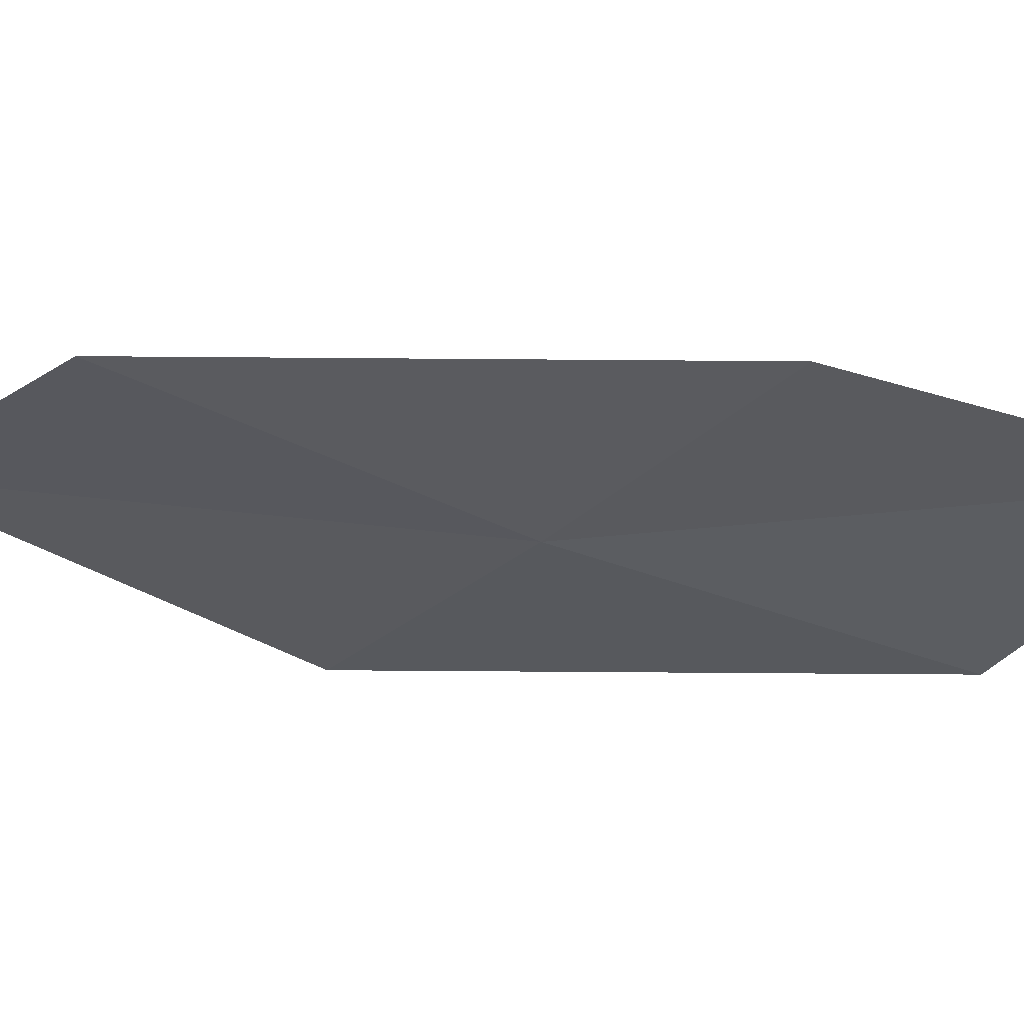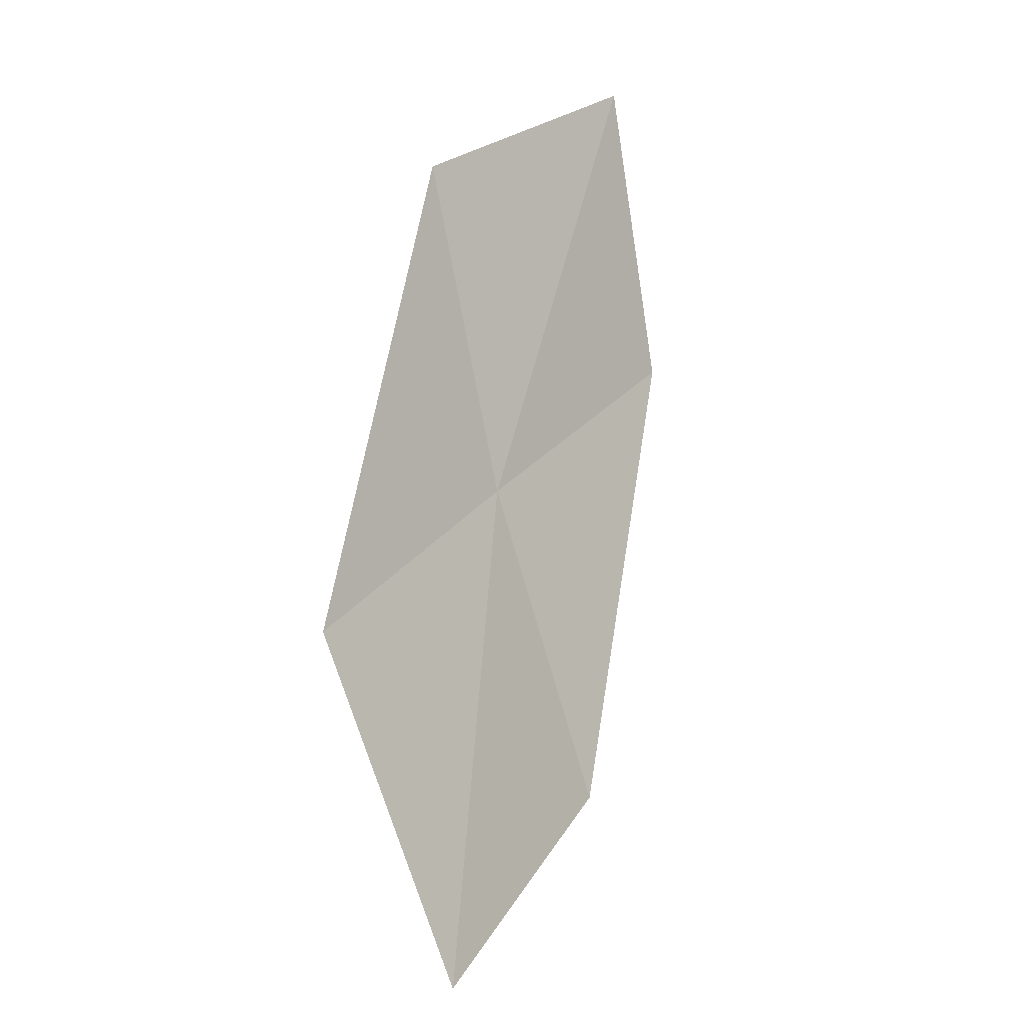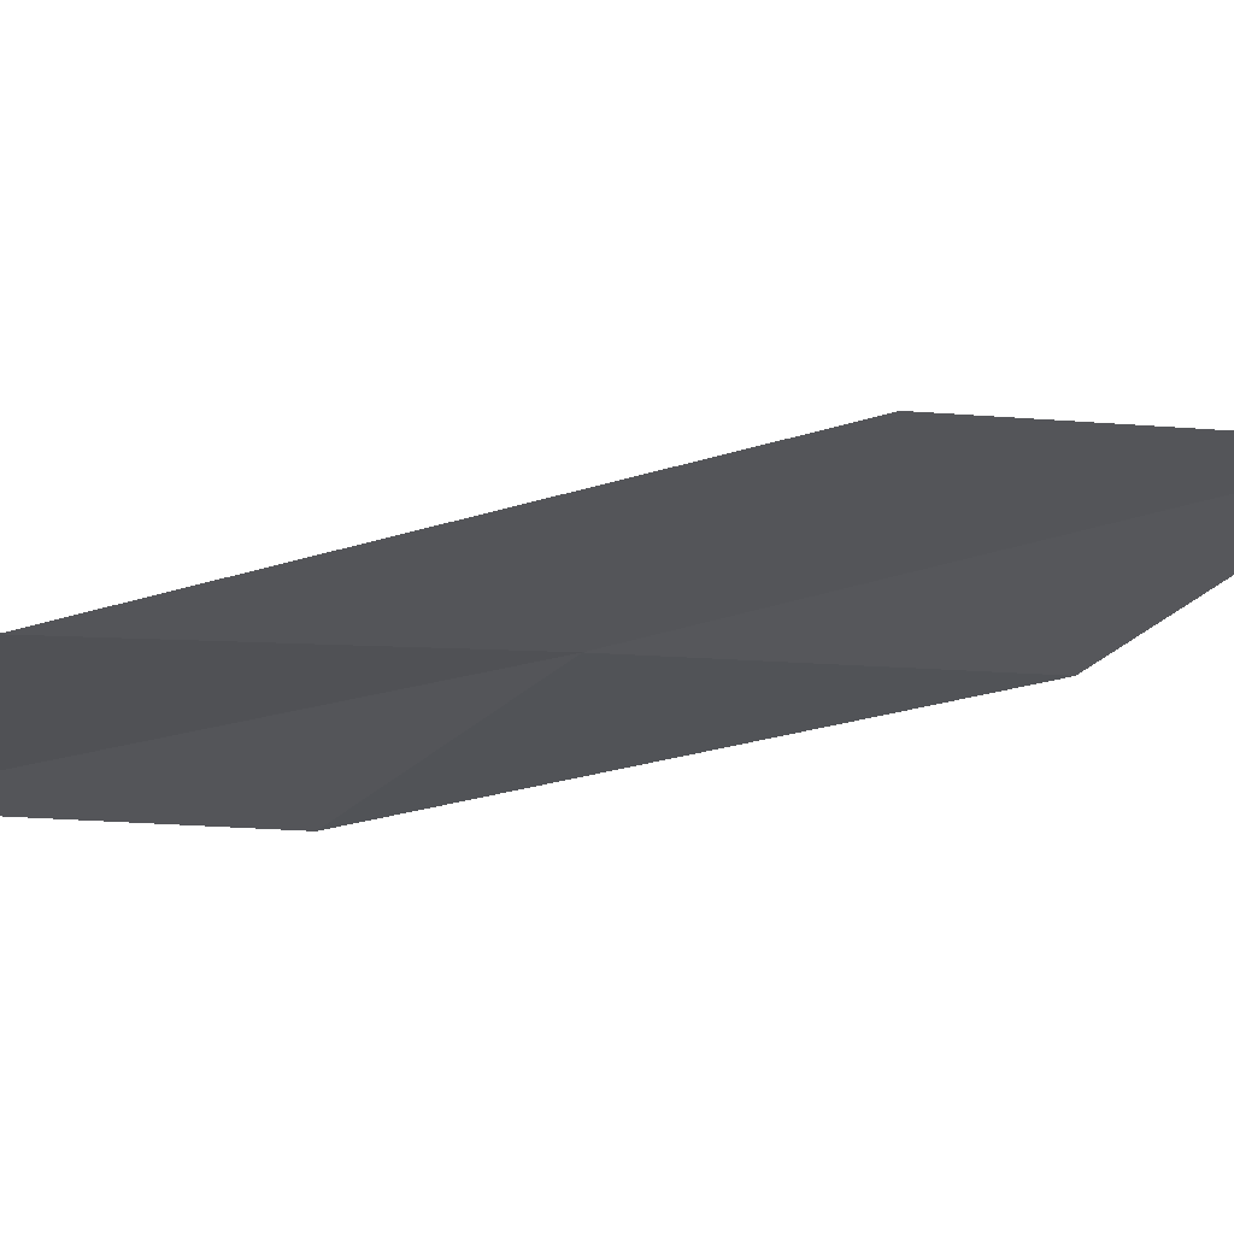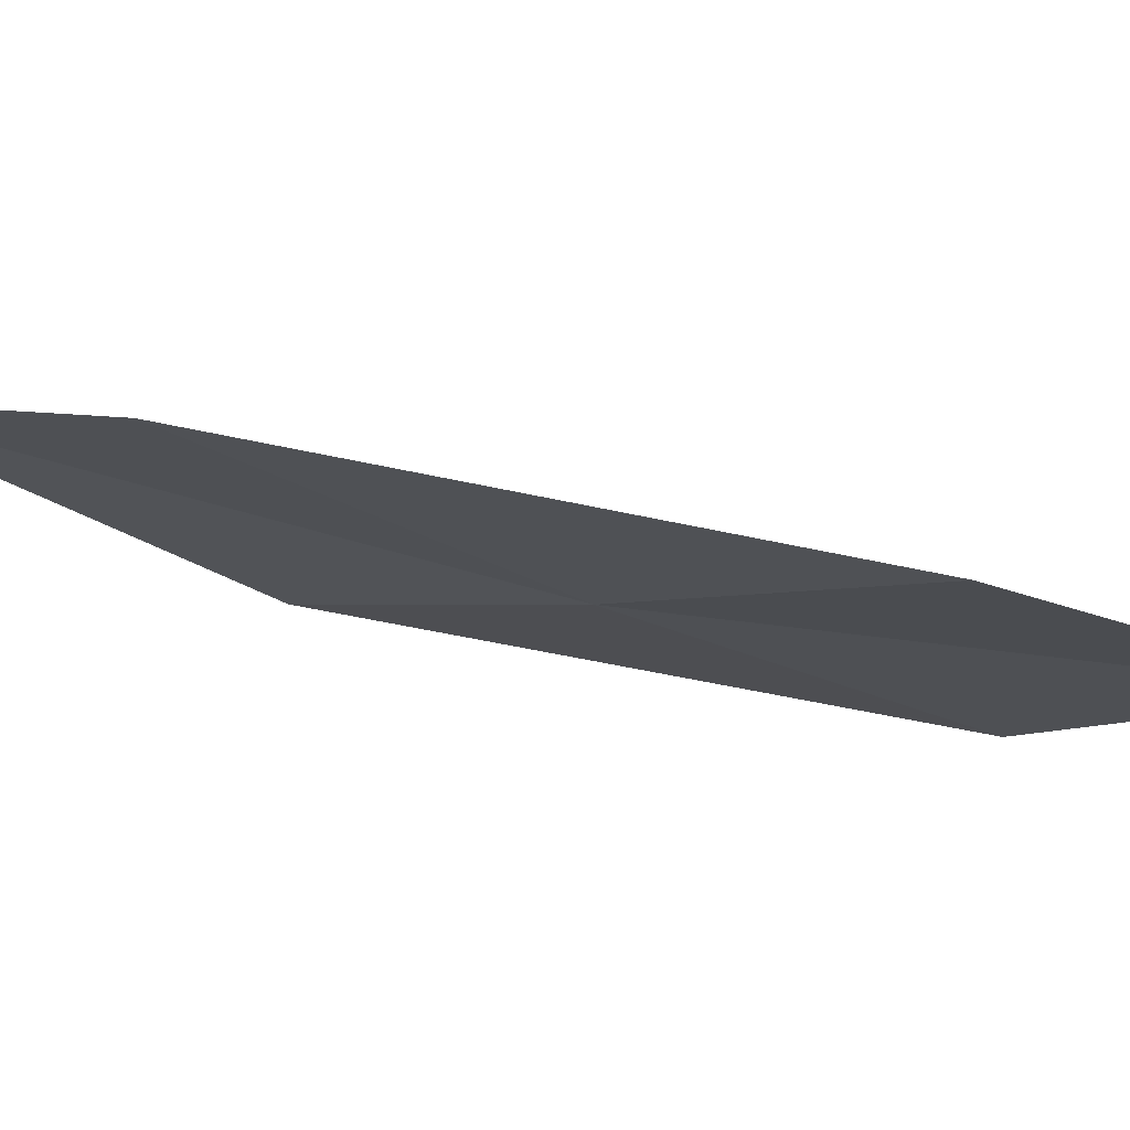
<metadata>
{"format":"obj","ext":"obj","renderer":"f3d","projection":"perspective","resolution":1024,"background":"white","views":[{"elev":-43.6,"azim":80.7,"up":"+Z"},{"elev":3.1,"azim":-34.6,"up":"+Y"},{"elev":-13.6,"azim":-100.5,"up":"+Z"},{"elev":-23.4,"azim":67.4,"up":"+Z"}]}
</metadata>
<code>
v -16.3 -8.073 2.316
v -16.67 -6.261 2.212
v -15.19 -5.709 1.944
v -14.91 -7.384 1.97
v -17.67 -8.747 2.736
v -15.74 -9.871 2.439
v -17.01 -10.66 2.935
f 1 3 2
f 1 4 3
f 1 2 5
f 1 6 4
f 1 5 7
f 1 7 6

</code>
